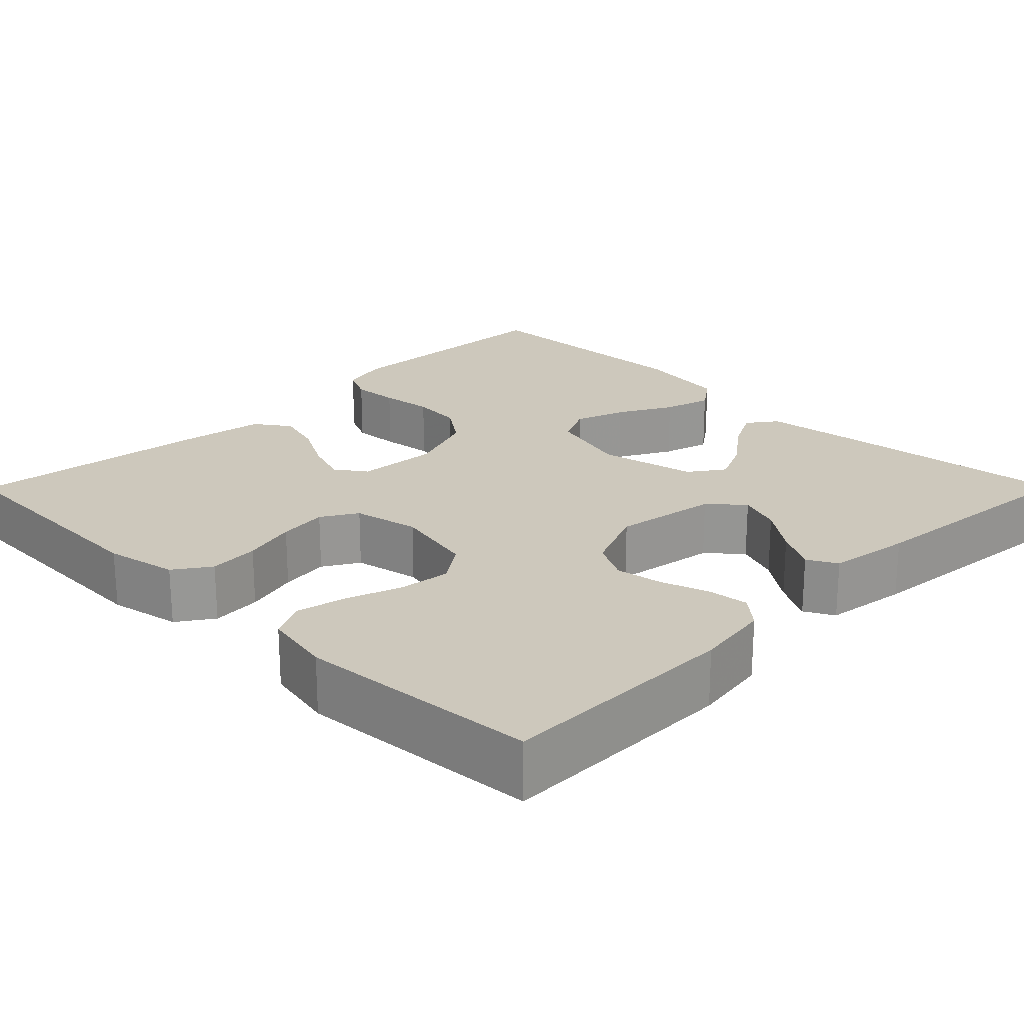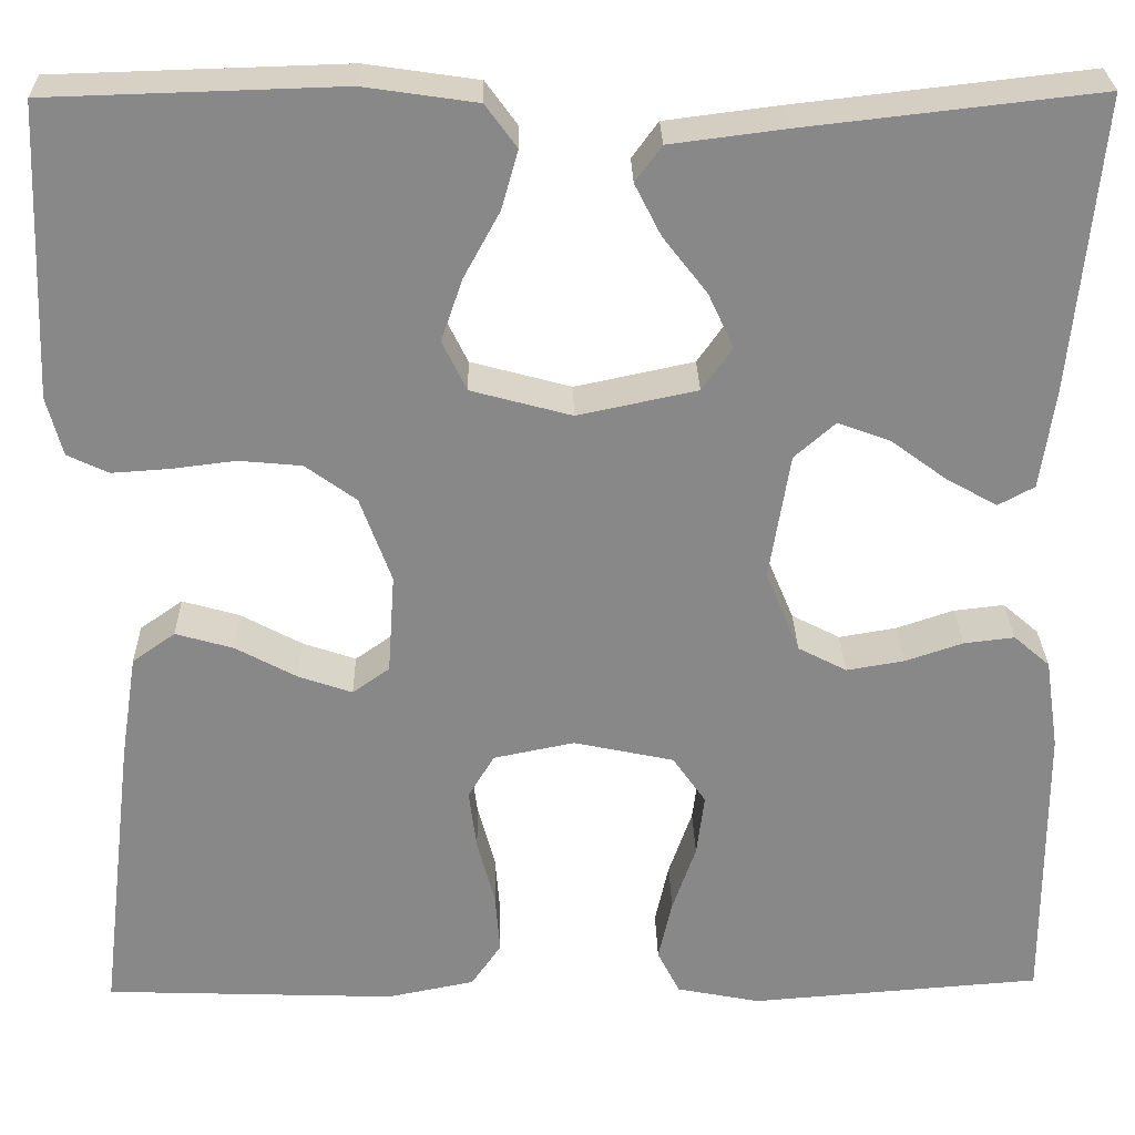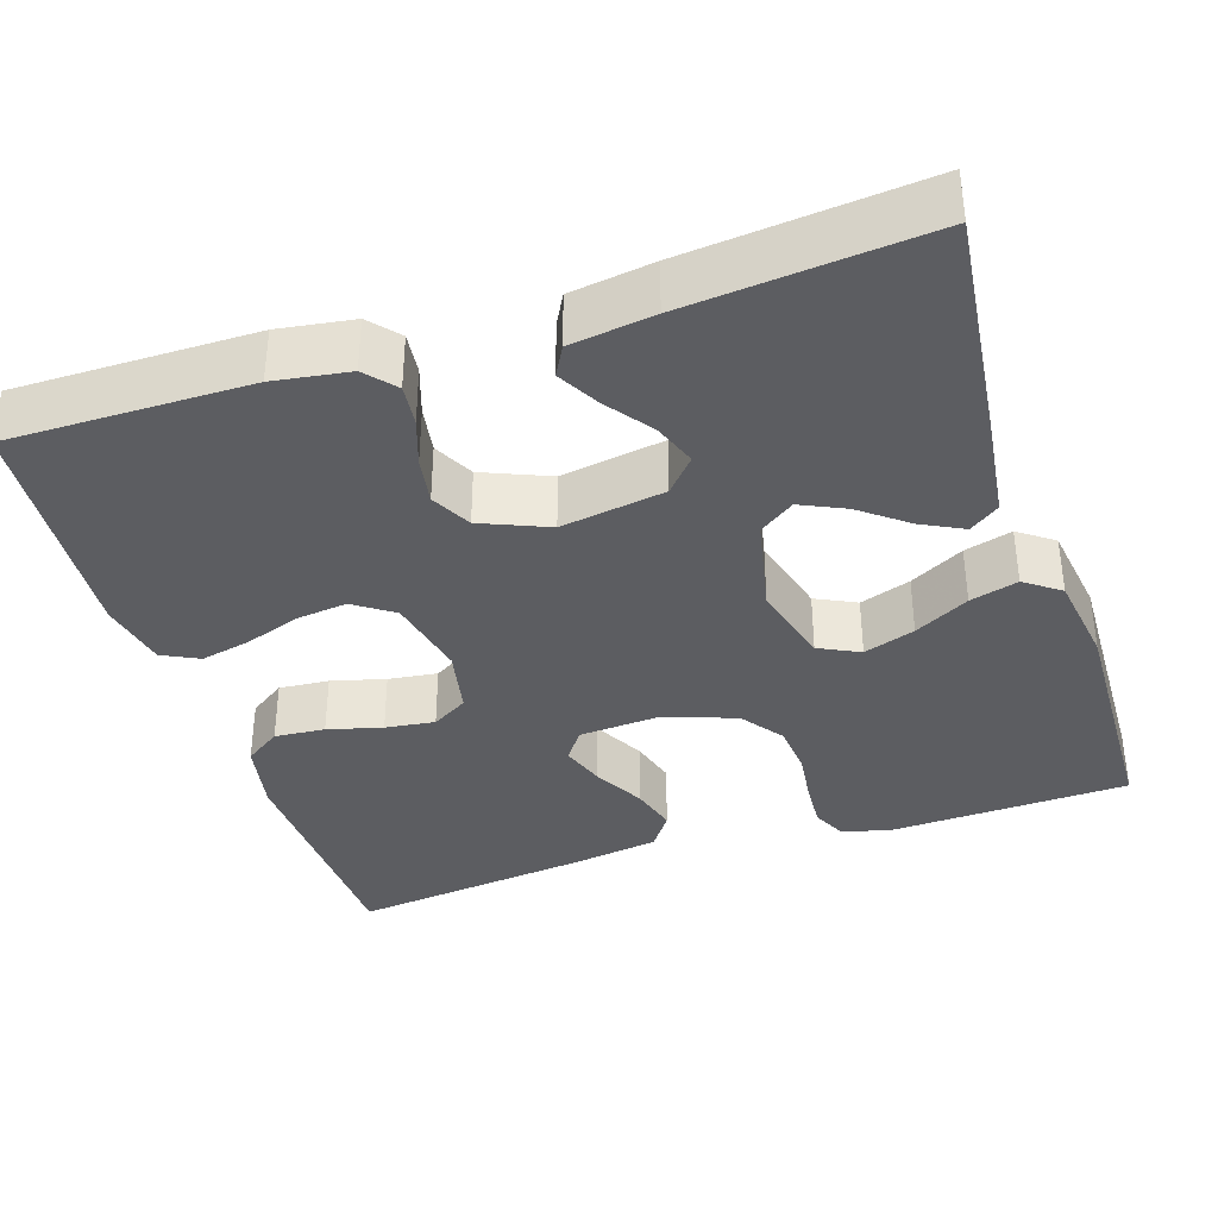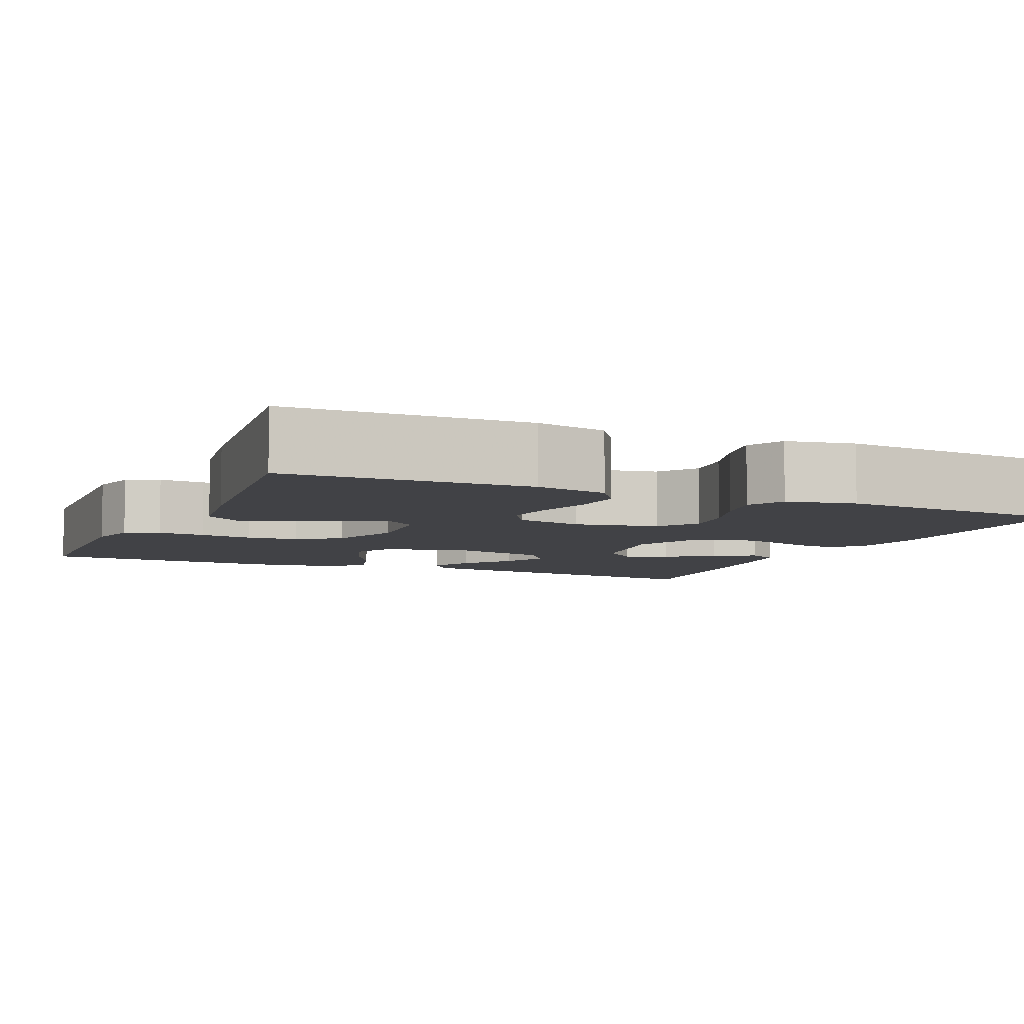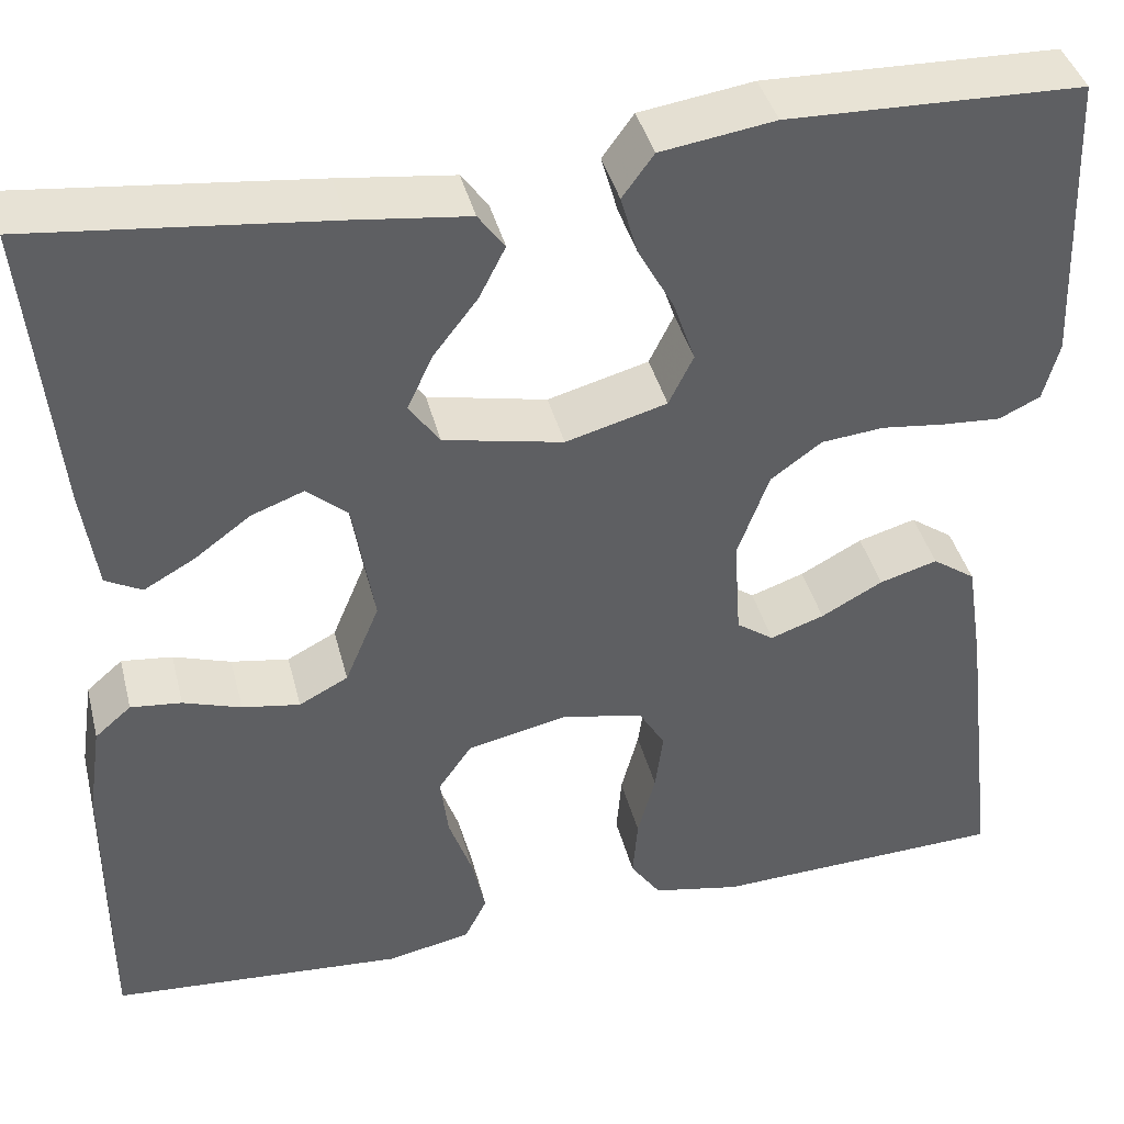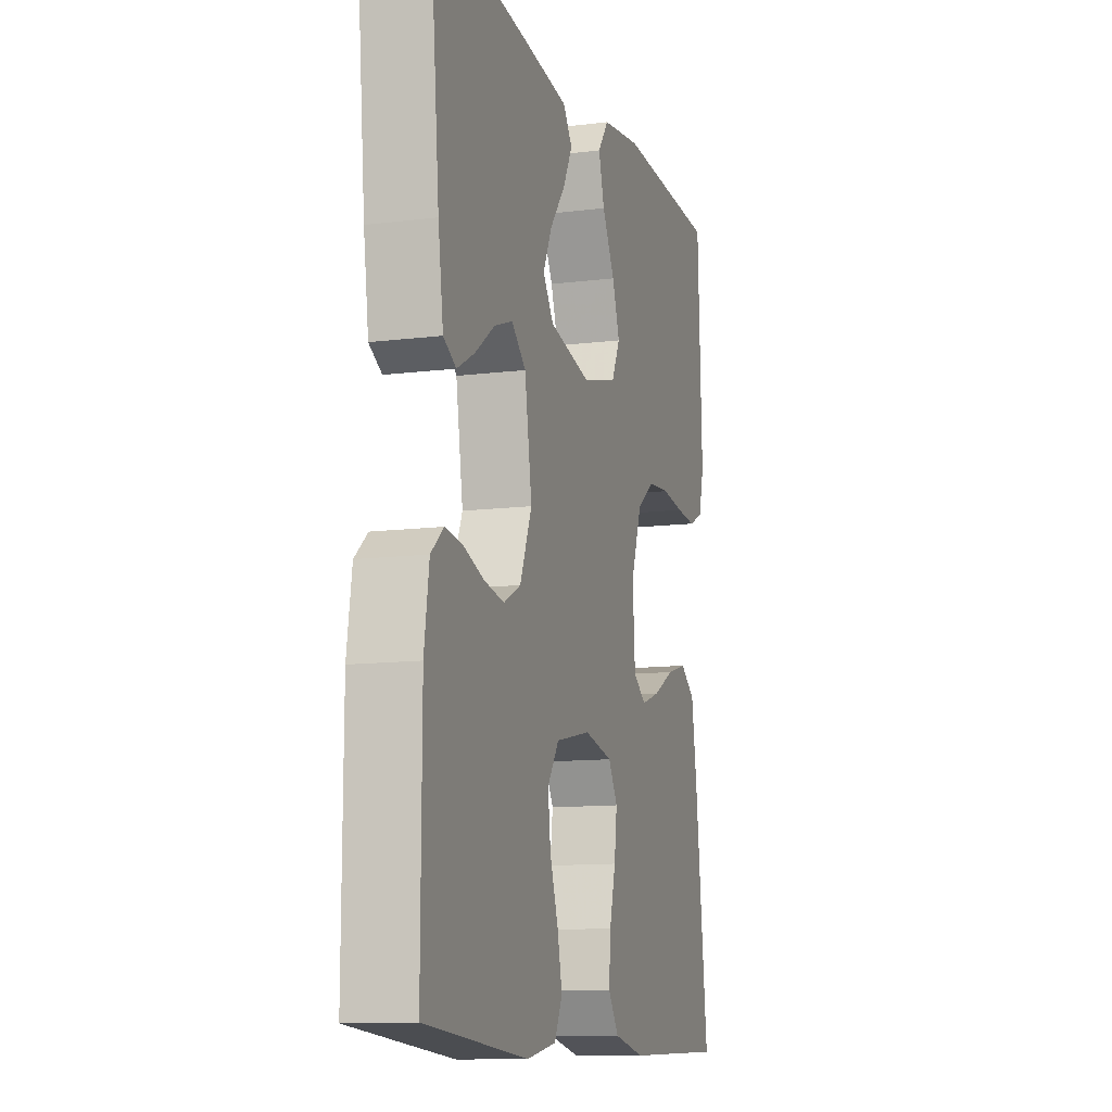
<metadata>
{"format":"obj","ext":"obj","renderer":"f3d","projection":"perspective","resolution":1024,"background":"white","views":[{"elev":22.2,"azim":-135.2,"up":"+Y"},{"elev":27.4,"azim":178.8,"up":"+Z"},{"elev":-36.7,"azim":-72.0,"up":"+Y"},{"elev":-6.6,"azim":156.0,"up":"+Y"},{"elev":40.8,"azim":-14.1,"up":"+Z"},{"elev":-11.8,"azim":-73.3,"up":"+Z"}]}
</metadata>
<code>
v 0.5 0.07 -0.5
v 0.2 0.07 -0.511
v 0.11 0.07 -0.493
v 0.079 0.07 -0.448
v 0.084 0.07 -0.385
v 0.102 0.07 -0.317
v 0.11 0.07 -0.255
v 0.083 0.07 -0.21
v 0 0.07 -0.193
v -0.103 0.07 -0.215
v -0.137 0.07 -0.264
v -0.129 0.07 -0.328
v -0.105 0.07 -0.397
v -0.091 0.07 -0.46
v -0.114 0.07 -0.506
v -0.2 0.07 -0.523
v -0.5 0.07 -0.5
v -0.499 0.07 -0.2
v -0.485 0.07 -0.106
v -0.448 0.07 -0.074
v -0.396 0.07 -0.08
v -0.337 0.07 -0.1
v -0.278 0.07 -0.11
v -0.228 0.07 -0.084
v -0.193 0.07 0
v -0.214 0.07 0.13
v -0.256 0.07 0.167
v -0.31 0.07 0.147
v -0.367 0.07 0.105
v -0.419 0.07 0.076
v -0.456 0.07 0.096
v -0.471 0.07 0.2
v -0.5 0.07 0.5
v -0.2 0.07 0.466
v -0.082 0.07 0.451
v -0.055 0.07 0.414
v -0.082 0.07 0.361
v -0.127 0.07 0.303
v -0.153 0.07 0.247
v -0.122 0.07 0.203
v 0 0.07 0.177
v 0.103 0.07 0.205
v 0.128 0.07 0.256
v 0.106 0.07 0.32
v 0.069 0.07 0.388
v 0.052 0.07 0.448
v 0.084 0.07 0.492
v 0.2 0.07 0.509
v 0.5 0.07 0.5
v 0.512 0.07 0.2
v 0.496 0.07 0.14
v 0.454 0.07 0.12
v 0.395 0.07 0.124
v 0.329 0.07 0.132
v 0.265 0.07 0.126
v 0.213 0.07 0.088
v 0.181 0.07 0
v 0.188 0.07 -0.103
v 0.226 0.07 -0.13
v 0.281 0.07 -0.111
v 0.344 0.07 -0.077
v 0.403 0.07 -0.06
v 0.447 0.07 -0.091
v 0.464 0.07 -0.2
v 0.5 0 -0.5
v 0.2 0 -0.511
v 0.11 0 -0.493
v 0.079 0 -0.448
v 0.084 0 -0.385
v 0.102 0 -0.317
v 0.11 0 -0.255
v 0.083 0 -0.21
v 0 0 -0.193
v -0.103 0 -0.215
v -0.137 0 -0.264
v -0.129 0 -0.328
v -0.105 0 -0.397
v -0.091 0 -0.46
v -0.114 0 -0.506
v -0.2 0 -0.523
v -0.5 0 -0.5
v -0.499 0 -0.2
v -0.485 0 -0.106
v -0.448 0 -0.074
v -0.396 0 -0.08
v -0.337 0 -0.1
v -0.278 0 -0.11
v -0.228 0 -0.084
v -0.193 0 0
v -0.214 0 0.13
v -0.256 0 0.167
v -0.31 0 0.147
v -0.367 0 0.105
v -0.419 0 0.076
v -0.456 0 0.096
v -0.471 0 0.2
v -0.5 0 0.5
v -0.2 0 0.466
v -0.082 0 0.451
v -0.055 0 0.414
v -0.082 0 0.361
v -0.127 0 0.303
v -0.153 0 0.247
v -0.122 0 0.203
v 0 0 0.177
v 0.103 0 0.205
v 0.128 0 0.256
v 0.106 0 0.32
v 0.069 0 0.388
v 0.052 0 0.448
v 0.084 0 0.492
v 0.2 0 0.509
v 0.5 0 0.5
v 0.512 0 0.2
v 0.496 0 0.14
v 0.454 0 0.12
v 0.395 0 0.124
v 0.329 0 0.132
v 0.265 0 0.126
v 0.213 0 0.088
v 0.181 0 0
v 0.188 0 -0.103
v 0.226 0 -0.13
v 0.281 0 -0.111
v 0.344 0 -0.077
v 0.403 0 -0.06
v 0.447 0 -0.091
v 0.464 0 -0.2
f 4 5 6
f 3 4 6
f 2 3 6
f 1 2 6
f 64 1 6
f 63 64 6
f 62 63 6
f 61 62 6
f 60 61 6
f 59 60 6 7
f 58 59 7 8
f 57 58 8 9
f 56 57 9 10
f 52 53 54
f 51 52 54
f 50 51 54
f 49 50 54
f 48 49 54
f 47 48 54
f 46 47 54
f 45 46 54
f 44 45 54
f 43 44 54 55
f 42 43 55 56
f 36 37 38
f 35 36 38
f 34 35 38
f 33 34 38
f 32 33 38
f 31 32 38
f 30 31 38
f 29 30 38
f 28 29 38
f 27 28 38 39
f 26 27 39 40
f 20 21 22
f 19 20 22
f 18 19 22
f 17 18 22
f 16 17 22
f 15 16 22
f 14 15 22
f 13 14 22
f 12 13 22
f 11 12 22 23
f 10 11 23 24
f 10 24 25
f 56 10 25
f 42 56 25
f 41 42 25
f 25 26 40 41
f 70 69 68
f 70 68 67
f 70 67 66
f 70 66 65
f 70 65 128
f 70 128 127
f 70 127 126
f 70 126 125
f 70 125 124
f 71 70 124 123
f 72 71 123 122
f 73 72 122 121
f 74 73 121 120
f 118 117 116
f 118 116 115
f 118 115 114
f 118 114 113
f 118 113 112
f 118 112 111
f 118 111 110
f 118 110 109
f 118 109 108
f 119 118 108 107
f 120 119 107 106
f 102 101 100
f 102 100 99
f 102 99 98
f 102 98 97
f 102 97 96
f 102 96 95
f 102 95 94
f 102 94 93
f 102 93 92
f 103 102 92 91
f 104 103 91 90
f 86 85 84
f 86 84 83
f 86 83 82
f 86 82 81
f 86 81 80
f 86 80 79
f 86 79 78
f 86 78 77
f 86 77 76
f 87 86 76 75
f 88 87 75 74
f 89 88 74
f 89 74 120
f 89 120 106
f 89 106 105
f 105 104 90 89
f 1 65 66 2
f 2 66 67 3
f 3 67 68 4
f 4 68 69 5
f 5 69 70 6
f 6 70 71 7
f 7 71 72 8
f 8 72 73 9
f 9 73 74 10
f 10 74 75 11
f 11 75 76 12
f 12 76 77 13
f 13 77 78 14
f 14 78 79 15
f 15 79 80 16
f 16 80 81 17
f 17 81 82 18
f 18 82 83 19
f 19 83 84 20
f 20 84 85 21
f 21 85 86 22
f 22 86 87 23
f 23 87 88 24
f 24 88 89 25
f 25 89 90 26
f 26 90 91 27
f 27 91 92 28
f 28 92 93 29
f 29 93 94 30
f 30 94 95 31
f 31 95 96 32
f 32 96 97 33
f 33 97 98 34
f 34 98 99 35
f 35 99 100 36
f 36 100 101 37
f 37 101 102 38
f 38 102 103 39
f 39 103 104 40
f 40 104 105 41
f 41 105 106 42
f 42 106 107 43
f 43 107 108 44
f 44 108 109 45
f 45 109 110 46
f 46 110 111 47
f 47 111 112 48
f 48 112 113 49
f 49 113 114 50
f 50 114 115 51
f 51 115 116 52
f 52 116 117 53
f 53 117 118 54
f 54 118 119 55
f 55 119 120 56
f 56 120 121 57
f 57 121 122 58
f 58 122 123 59
f 59 123 124 60
f 60 124 125 61
f 61 125 126 62
f 62 126 127 63
f 63 127 128 64
f 64 128 65 1

</code>
